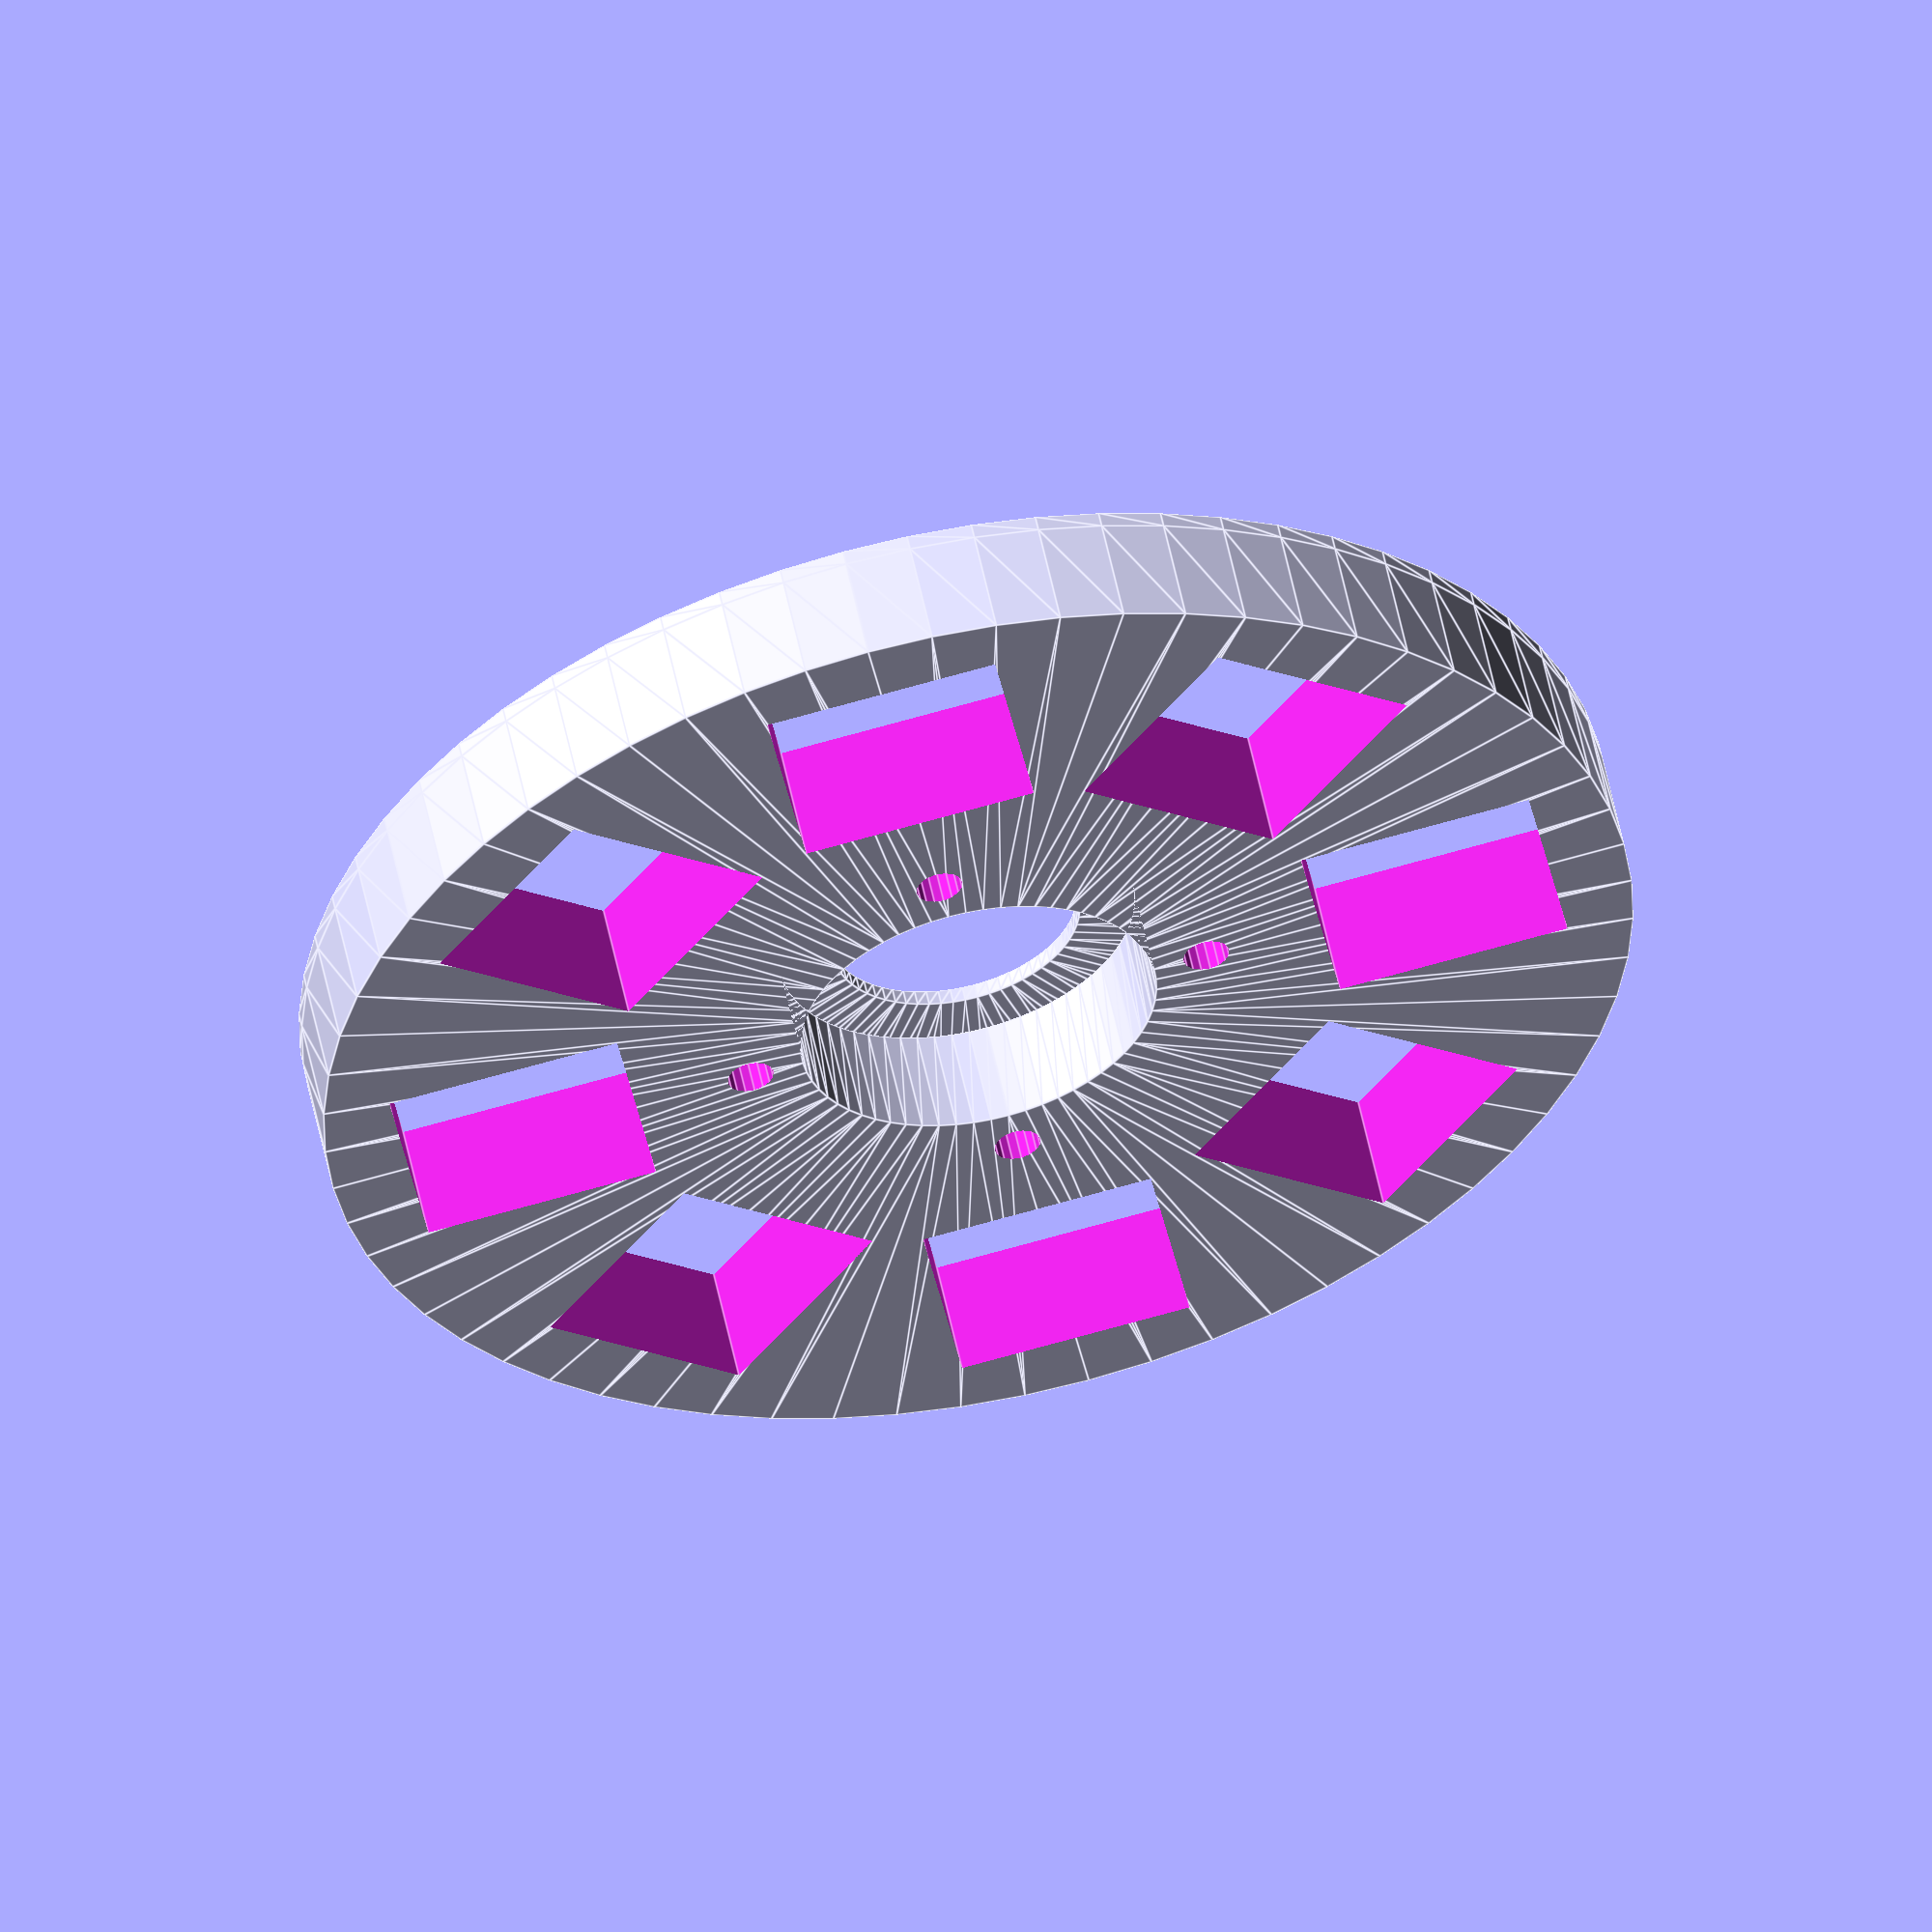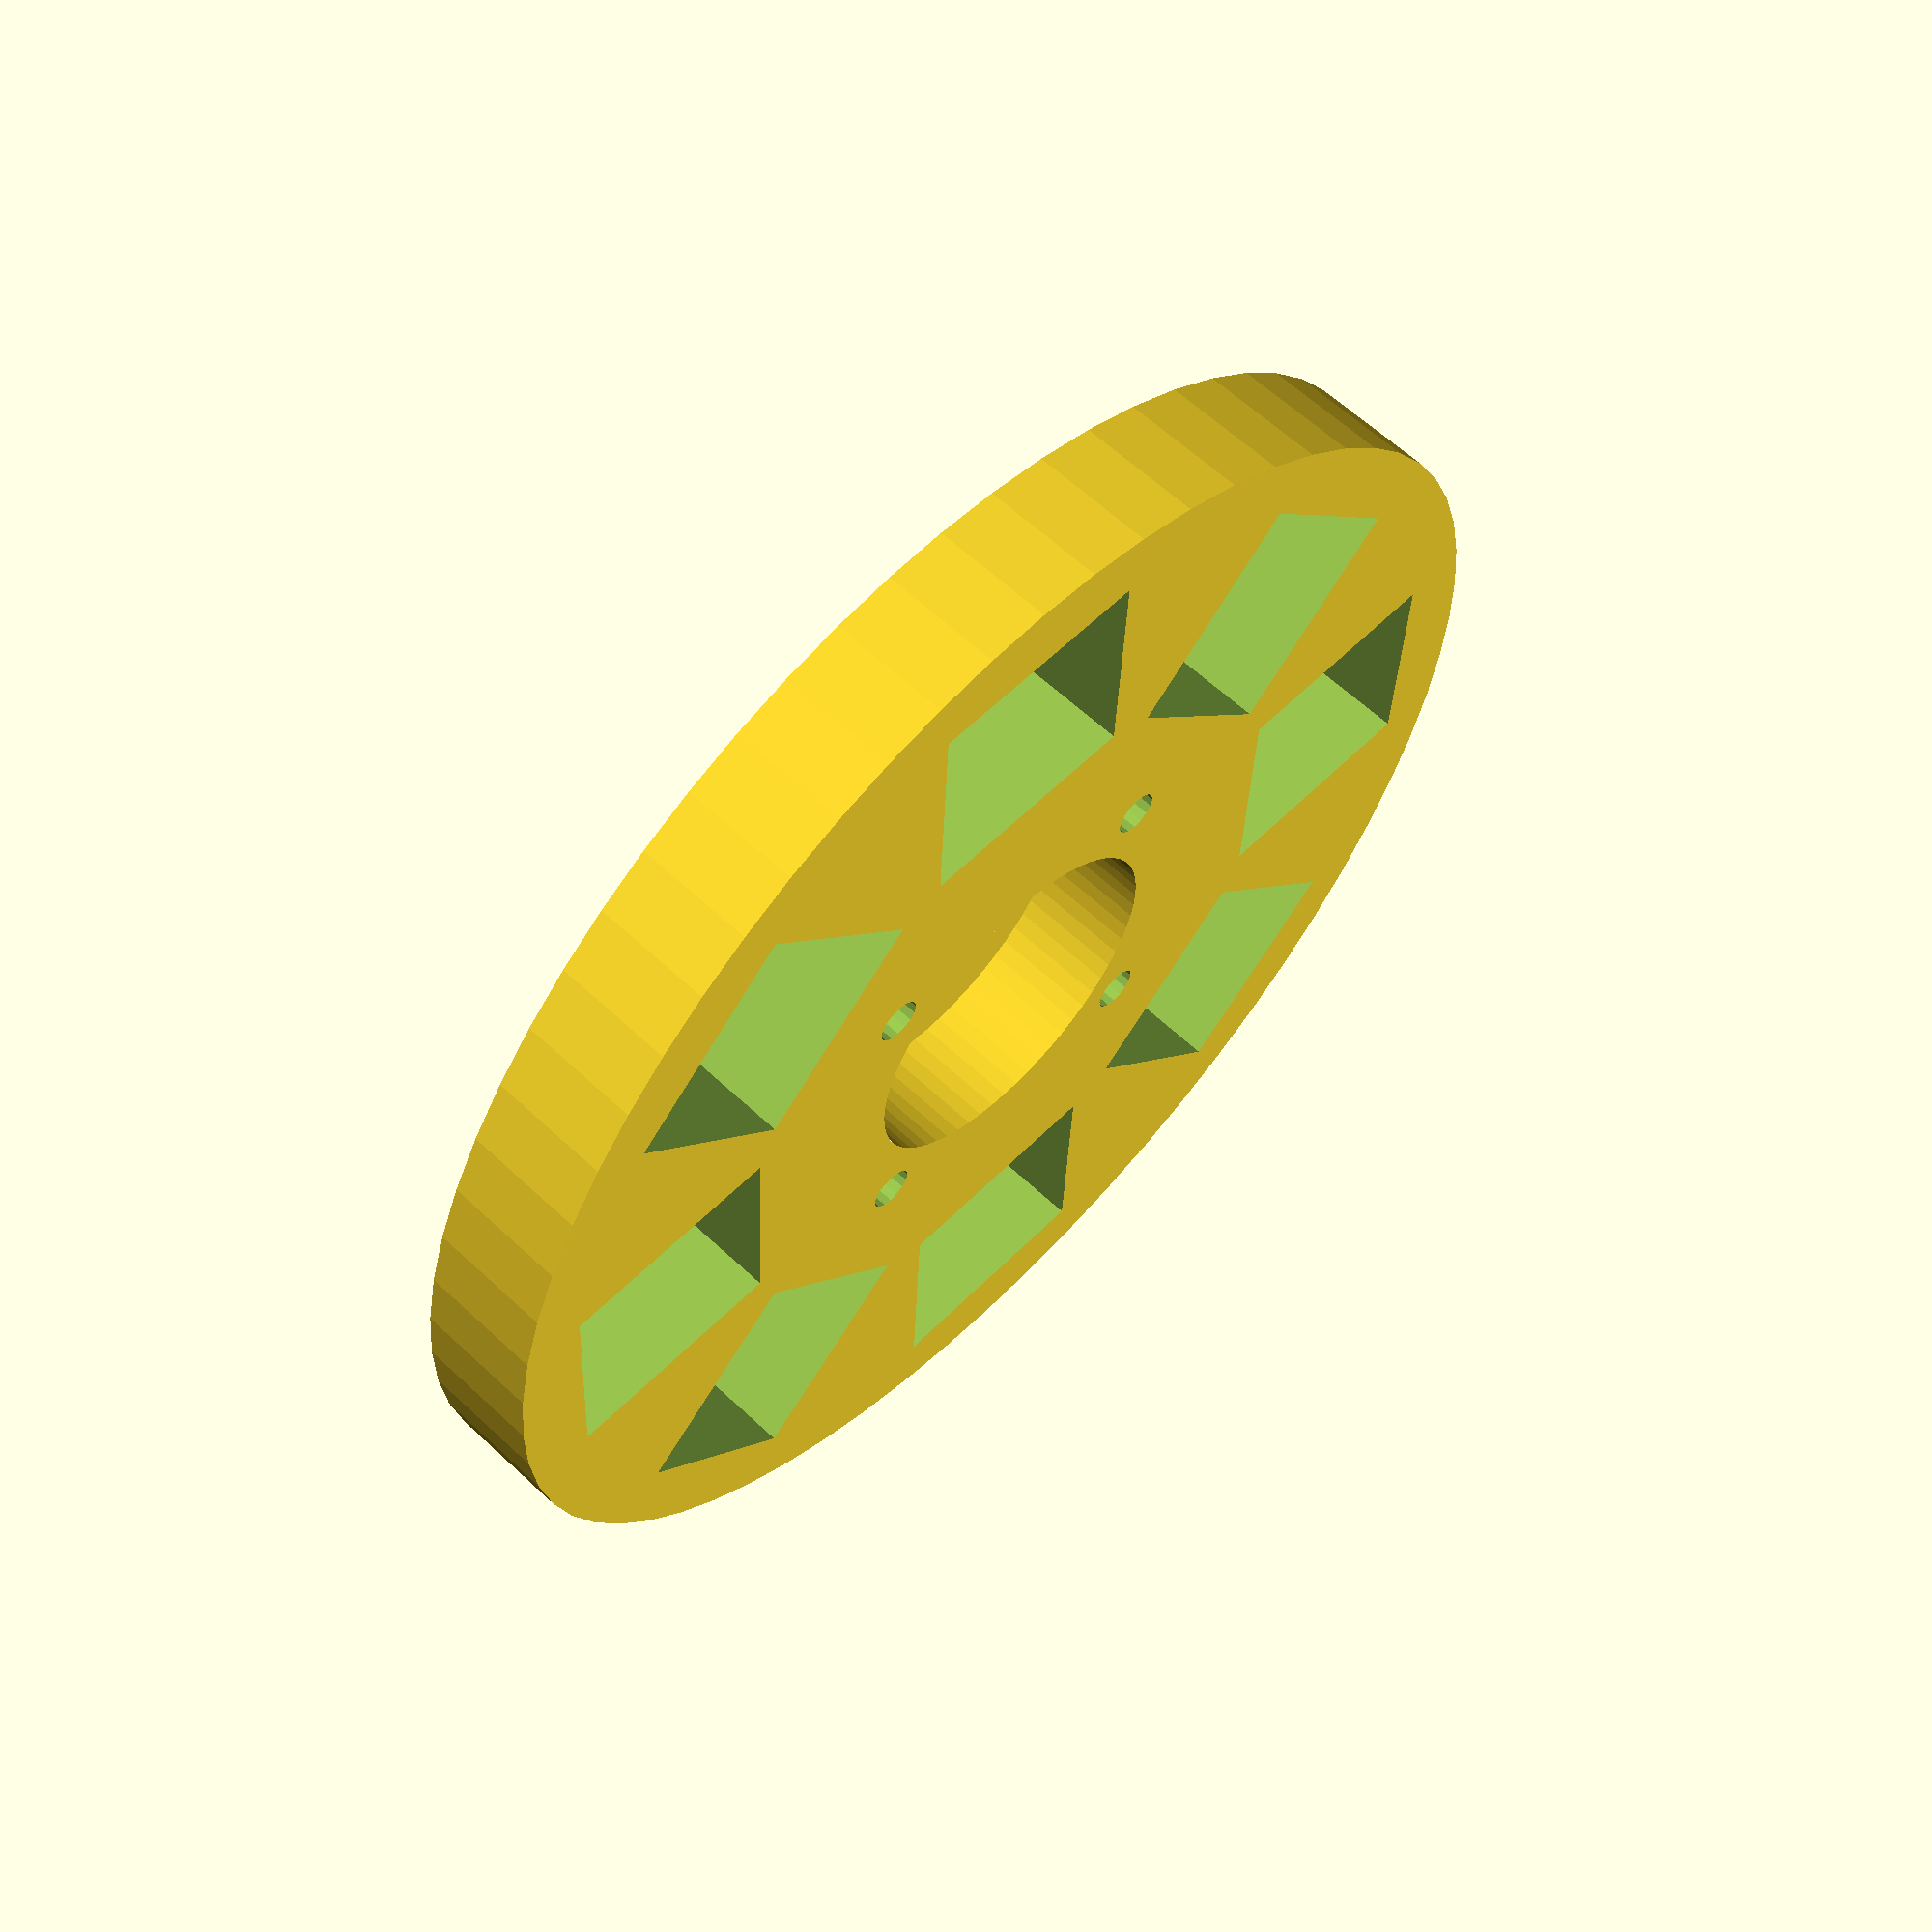
<openscad>
$fn=64; 
E=0.01;

wheel_od = 85;
wheel_width = 8;
bearing_od = 22 * 1.05;
bearing_od_margin = 16; // diameter we can do a flange without hitting nuts
bearing_width = 7;
wheel_width = 8;
screw_dia = 3;
screw_head_dia = 6;
sprocket_teeth = 64;
sprocket_width = 7;
gap_width = 2;
screw_offset = 15;

part1=1;
part2=0;

module washer(od,id,h) {
    linear_extrude(h) difference() {
        circle(d=od);
        circle(d=id);
    }
}

if (part1) difference() {
    union() {
        h = wheel_width-bearing_width;
        translate([0,0,0]) washer(od=wheel_od,id=bearing_od_margin,h=h);
        translate([0,0,h]) washer(od=wheel_od,id=bearing_od,h=bearing_width);
    }
    for (theta = [0:90:360-1]) {
        rotate([0,0,theta]) translate([screw_offset,0,-E]) cylinder(d=screw_dia,h=30,$fn=16);
    }
    
    // these holes are hackey and quick and don't follow the object parameters set at the top
    for (theta = [0:360/8:360-1]) {
        //rotate([0,0,theta]) translate([30,0,-E]) cylinder(d=15,h=20);
        rotate([0,0,theta]) translate([30,0,-E]) cube([15,15,40],center=true);
        //rotate([0,0,theta]) translate([12,0,-E]) cylinder(d=7,h=20);
    }


}    
//color([1,0,0,0.5]) translate([0,0,8]) washer(od=85,id=16,h=1);

if (part2) color([0,1,1,0.5]) translate([0,0,wheel_width]) {
    difference() {
        union() {
            flange_id = 36/60 * sprocket_teeth; // experimentally derived due to laziness
            flange_od = flange_id+4; // experimentally derived due to laziness
                            
            color([0,1,0,0.5]) cylinder(d=flange_od,h=gap_width); // gap
            
            translate([0,0,gap_width]) {
                cylinder(d1=flange_od,d2=flange_id,h=1.6);
                gt2_sprocket(sprocket_teeth,sprocket_width);
                translate([0,0,7-0.6]) cylinder(d1=flange_id,d2=flange_od,h=1.6);
            }
        }
        translate([0,0,-E]) cylinder(d=bearing_od_margin,h=20);
        for (theta = [0:90:360-1]) {
            rotate([0,0,theta]) translate([screw_offset,0,7-3]) cylinder(d=screw_head_dia,h=10,$fn=16);
            rotate([0,0,theta]) translate([screw_offset,0,-E]) cylinder(d=screw_dia,h=10,$fn=16);
        }

    }
}

module gt2_sprocket(number_of_teeth=36,height=7) {
    toothed_part_length = height;
    base_height=0;
    additional_tooth_width = 0.2; //mm
    additional_tooth_depth = 0; //mm
    tooth_width =  1.494 ;
    tooth_depth = 0.764;

    GT2_2mm_pulley_dia = tooth_spacing (2,0.254);
    pulley_OD = GT2_2mm_pulley_dia;


    function tooth_spaceing_curvefit (b,c,d)
        = ((c * pow(number_of_teeth,d)) / (b + pow(number_of_teeth,d))) * number_of_teeth ;

    function tooth_spacing(tooth_pitch,pitch_line_offset)
        = (2*((number_of_teeth*tooth_pitch)/(3.14159265*2)-pitch_line_offset)) ;


    tooth_distance_from_centre = sqrt( pow(pulley_OD/2,2) - pow((tooth_width+additional_tooth_width)/2,2));
        tooth_width_scale = (tooth_width + additional_tooth_width ) / tooth_width;
        tooth_depth_scale = ((tooth_depth + additional_tooth_depth ) / tooth_depth) ;


    difference() {
        //shaft - diameter is outside diameter of pulley
        
        translate([0,0,base_height]) 
        rotate ([0,0,360/(number_of_teeth*4)]) 
        cylinder(r=pulley_OD/2,h=toothed_part_length, $fn=number_of_teeth*4);

        //teeth - cut out of shaft

        for(i=[1:number_of_teeth]) 
        rotate([0,0,i*(360/number_of_teeth)])
        translate([0,-tooth_distance_from_centre,base_height -1]) 
        scale ([ tooth_width_scale , tooth_depth_scale , 1 ]) {
            GT2_2mm(toothed_part_length);
        }

    }
}

module GT2_2mm(h) {
	linear_extrude(height=h+2) polygon([[0.747183,-0.5],[0.747183,0],[0.647876,0.037218],[0.598311,0.130528],[0.578556,0.238423],[0.547158,0.343077],[0.504649,0.443762],[0.451556,0.53975],[0.358229,0.636924],[0.2484,0.707276],[0.127259,0.750044],[0,0.76447],[-0.127259,0.750044],[-0.2484,0.707276],[-0.358229,0.636924],[-0.451556,0.53975],[-0.504797,0.443762],[-0.547291,0.343077],[-0.578605,0.238423],[-0.598311,0.130528],[-0.648009,0.037218],[-0.747183,0],[-0.747183,-0.5]]);
}



</openscad>
<views>
elev=125.5 azim=170.3 roll=191.5 proj=o view=edges
elev=119.1 azim=47.9 roll=226.2 proj=p view=wireframe
</views>
